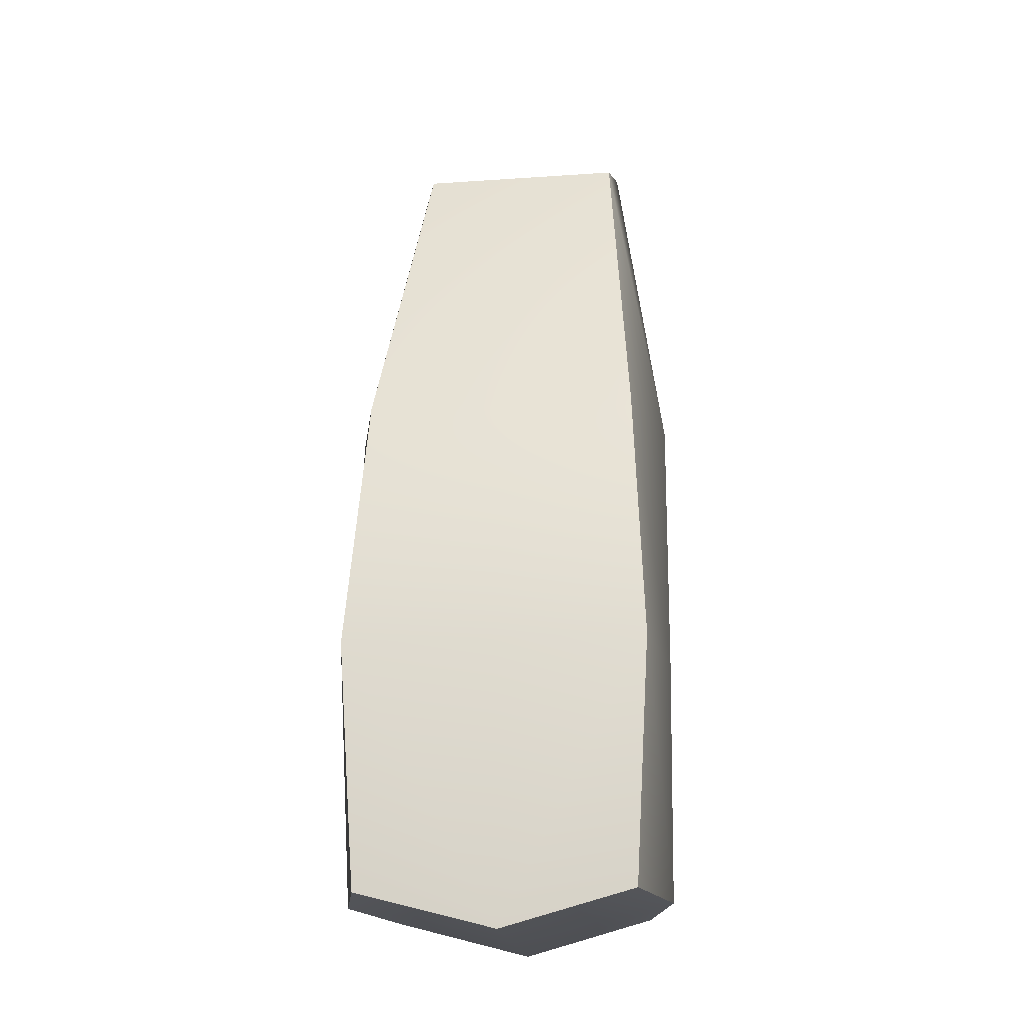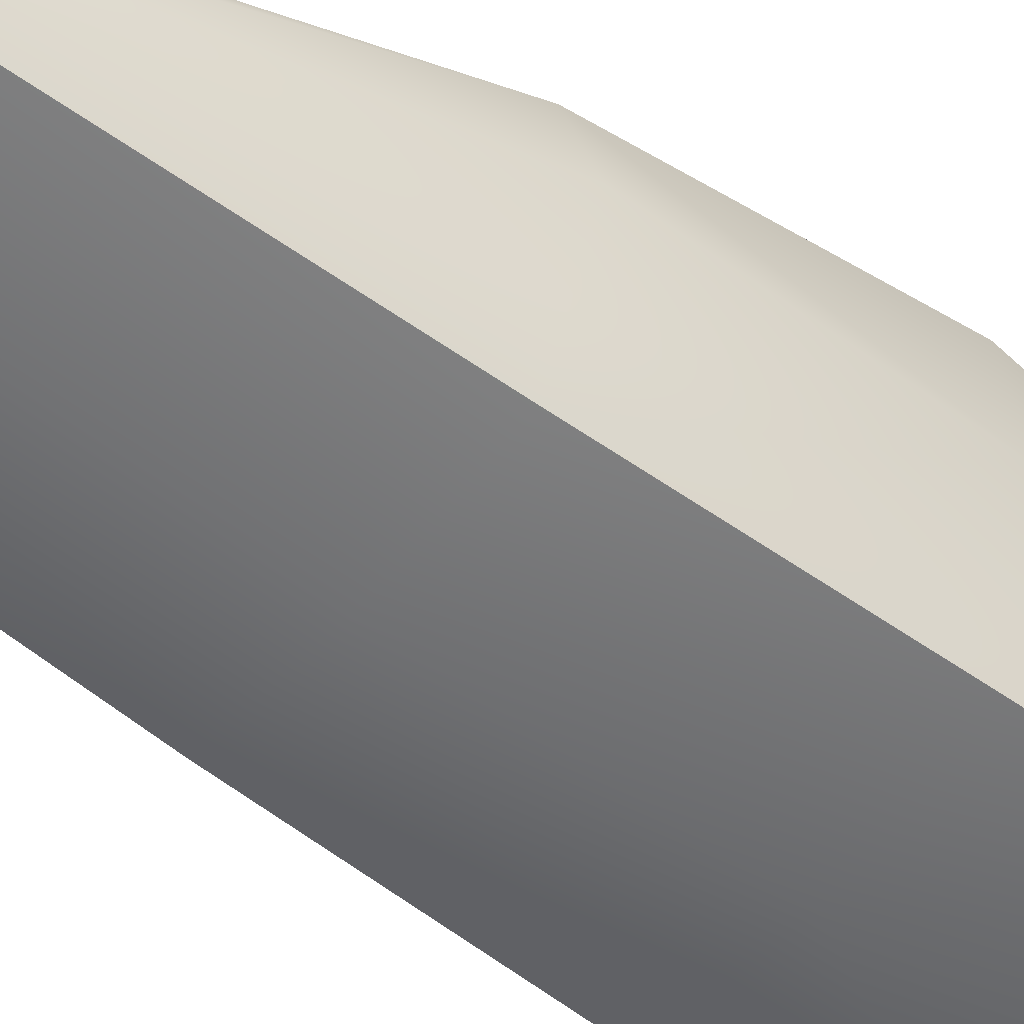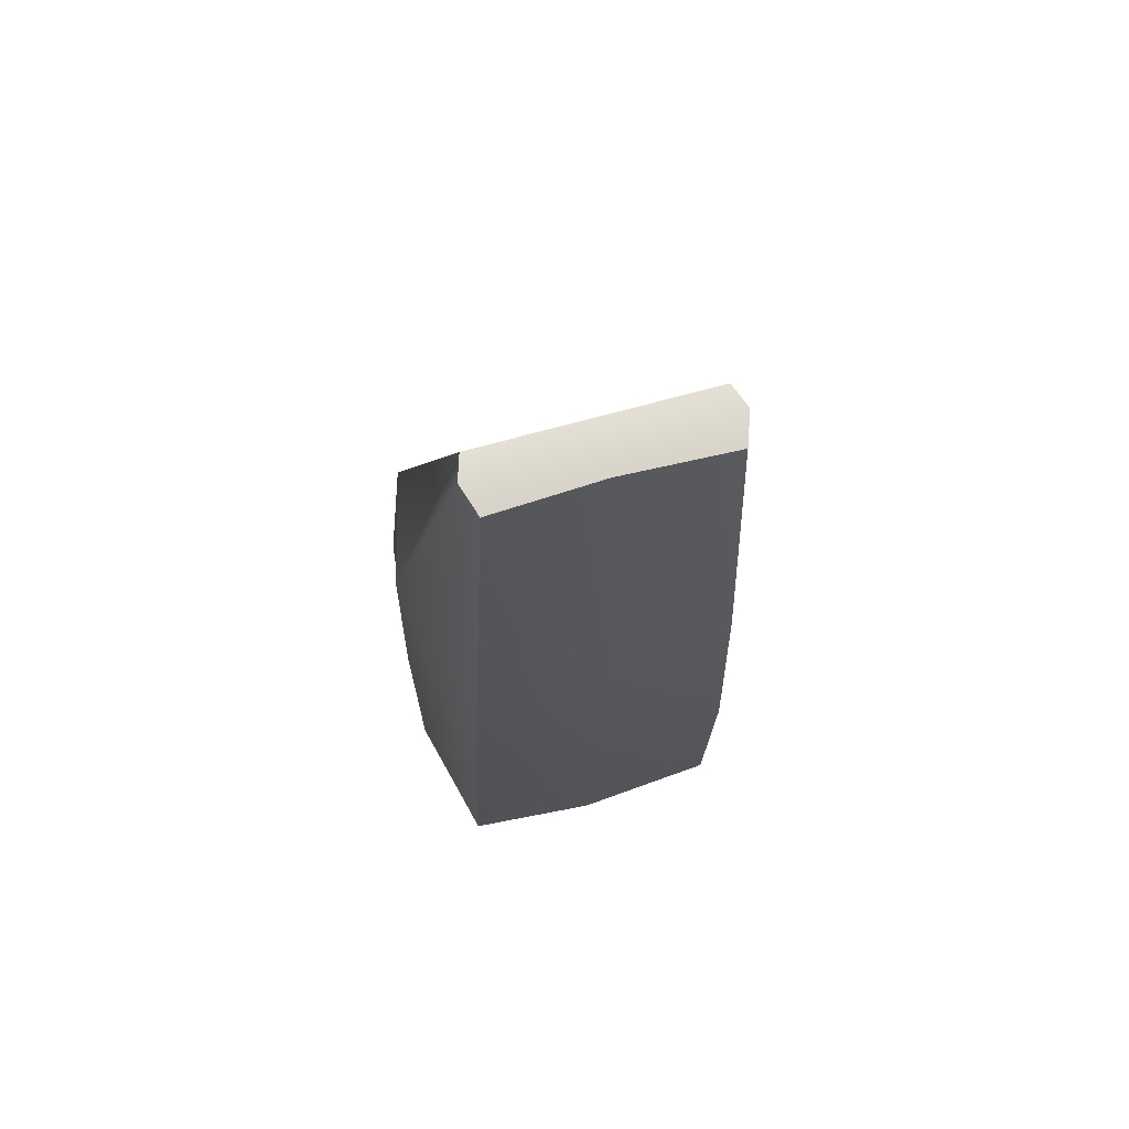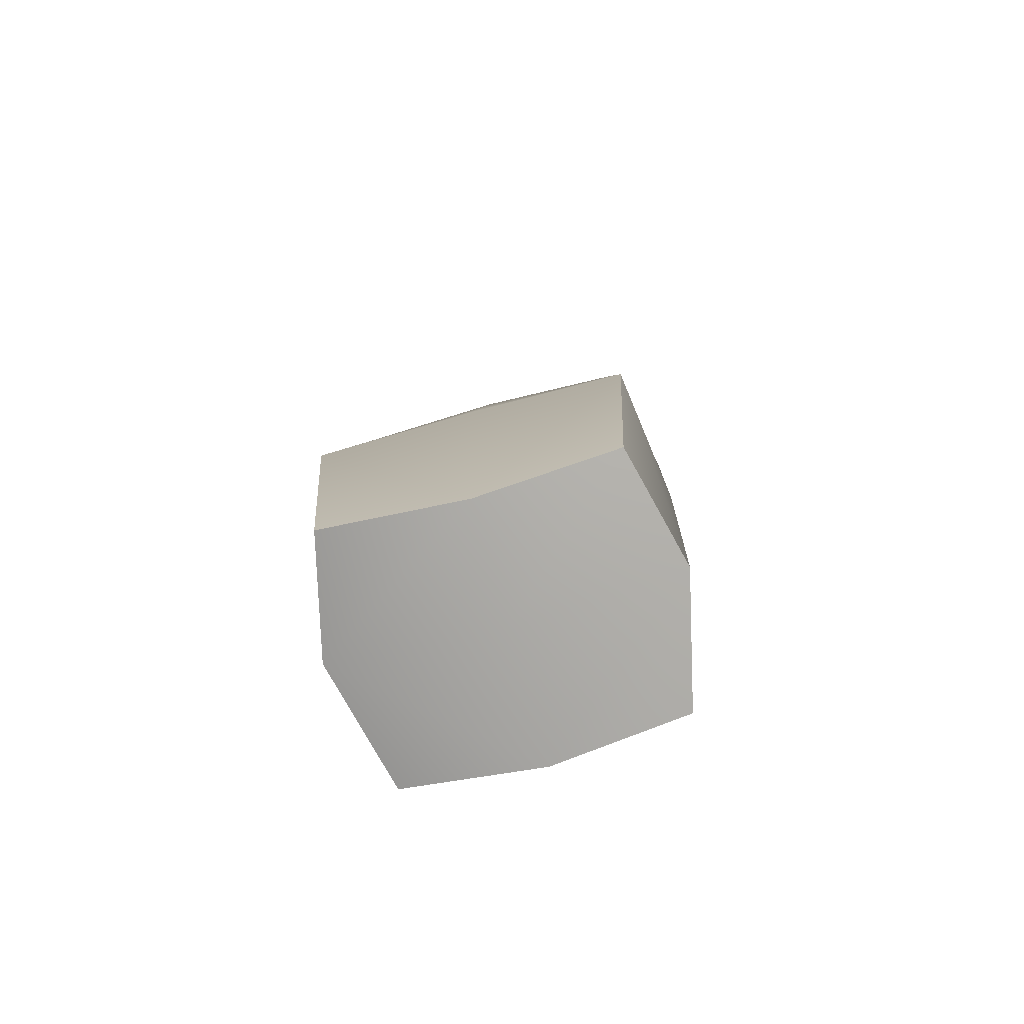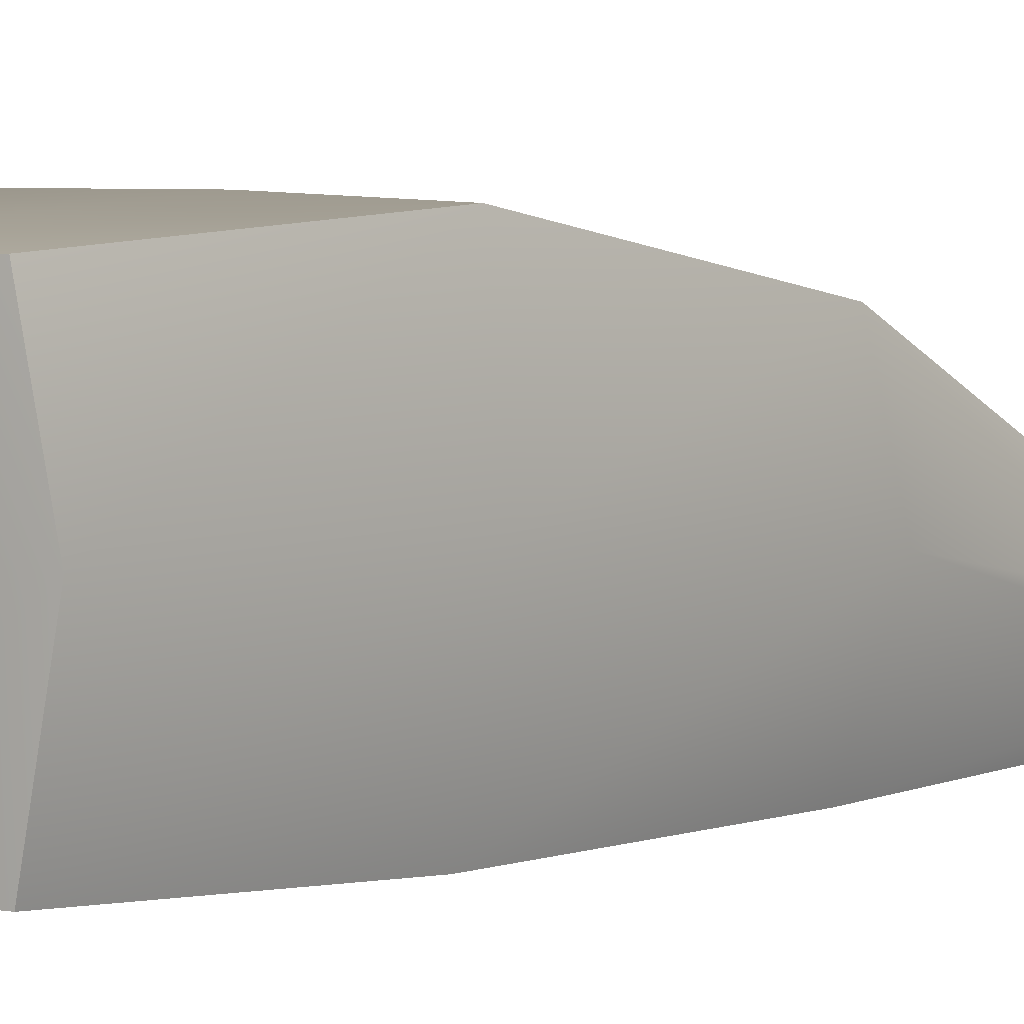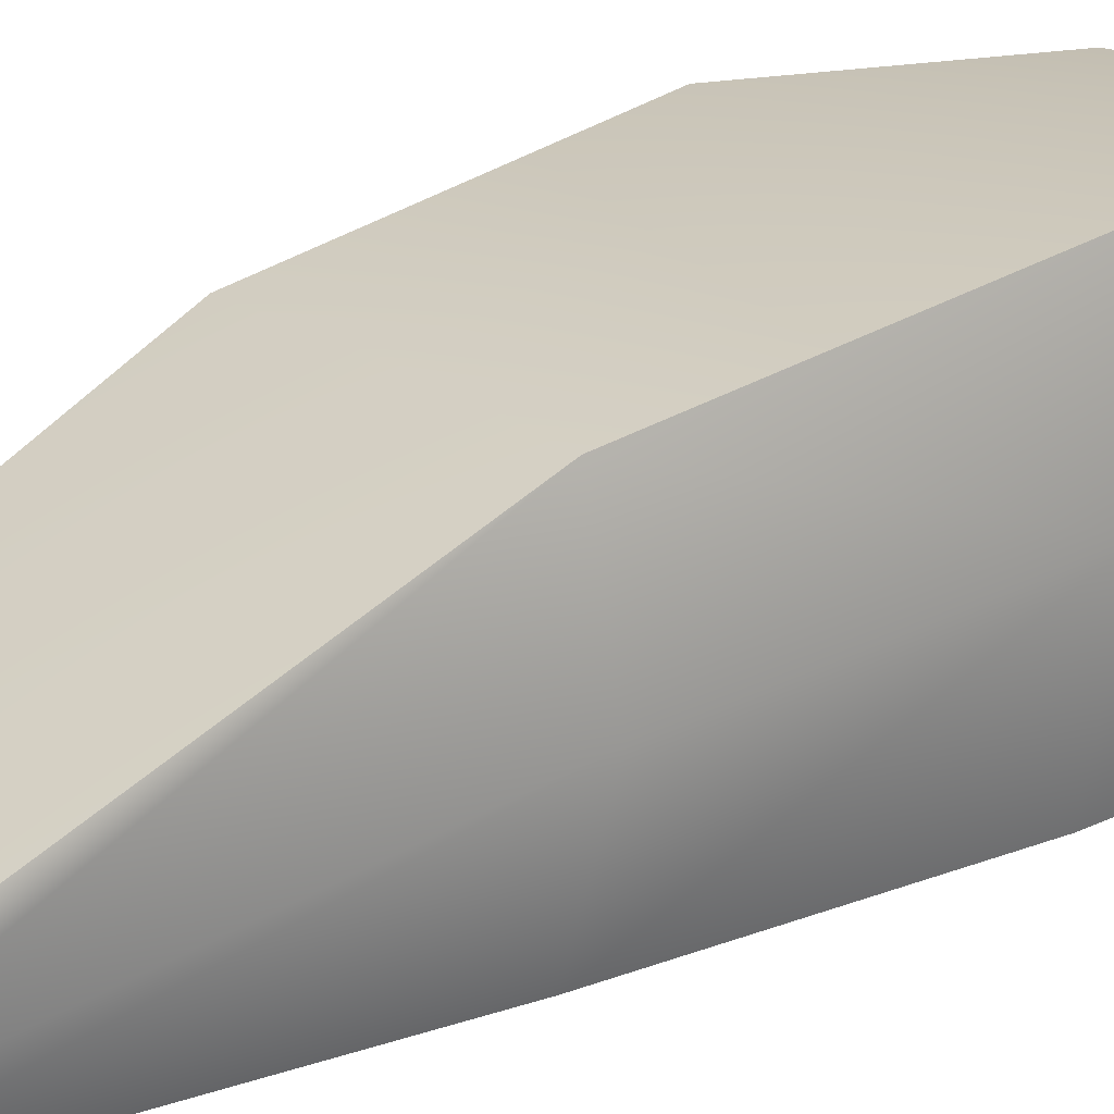
<metadata>
{"format":"obj","ext":"obj","renderer":"f3d","projection":"perspective","resolution":1024,"background":"white","views":[{"elev":-19.6,"azim":-172.8,"up":"+Z"},{"elev":-55.2,"azim":50.2,"up":"+Y"},{"elev":66.0,"azim":-16.0,"up":"+Z"},{"elev":-75.0,"azim":-164.5,"up":"+Z"},{"elev":6.1,"azim":-137.8,"up":"+Y"},{"elev":19.5,"azim":54.4,"up":"+Y"}]}
</metadata>
<code>
g default
v -11.27 0.1881 3.801
v -9.235 0.1881 3.801
v -11.29 0.6935 3.903
v -9.218 0.6935 3.903
v -11.56 2.868 -4.655
v -8.944 2.868 -4.655
v -11.55 0.4891 -4.655
v -8.96 0.4891 -4.655
v -11.71 2.993 -2.324
v -11.53 0.2911 -2.324
v -8.975 0.2911 -2.324
v -8.798 2.993 -2.324
v -8.925 2.489 0.2862
v -11.58 2.489 0.2862
v -11.43 0.207 0.2862
v -9.073 0.207 0.2862
v -10.28 0.6935 3.903
v -10.29 2.534 0.2862
v -10.29 3.016 -2.324
v -10.29 2.868 -5.003
v -10.29 0.4891 -5.003
v -10.29 0.1202 -2.324
v -10.29 0.03604 0.2862
v -10.28 0.1881 3.903
v -10.29 1.741 -5.003
v -11.83 1.741 -4.655
v -11.87 1.713 -2.324
v -11.87 1.408 0.2862
v -11.37 0.4541 3.903
v -10.28 0.4541 3.903
v -9.14 0.4541 3.903
v -8.636 1.408 0.2862
v -8.636 1.713 -2.324
v -8.672 1.741 -4.655
g pCube2
f 29 30 17 3
f 3 17 18 14
f 5 20 25 26
f 15 23 24 1
f 31 32 13 4
f 28 29 3 14
f 26 27 9 5
f 7 21 22 10
f 12 33 34 6
f 9 19 20 5
f 14 18 19 9
f 27 28 14 9
f 10 22 23 15
f 13 32 33 12
f 17 4 13 18
f 19 18 13 12
f 20 19 12 6
f 34 25 20 6
f 22 21 8 11
f 23 22 11 16
f 24 23 16 2
f 17 30 31 4
f 26 25 21 7
f 7 10 27 26
f 10 15 28 27
f 15 1 29 28
f 1 24 30 29
f 31 30 24 2
f 2 16 32 31
f 33 32 16 11
f 34 33 11 8
f 21 25 34 8

</code>
